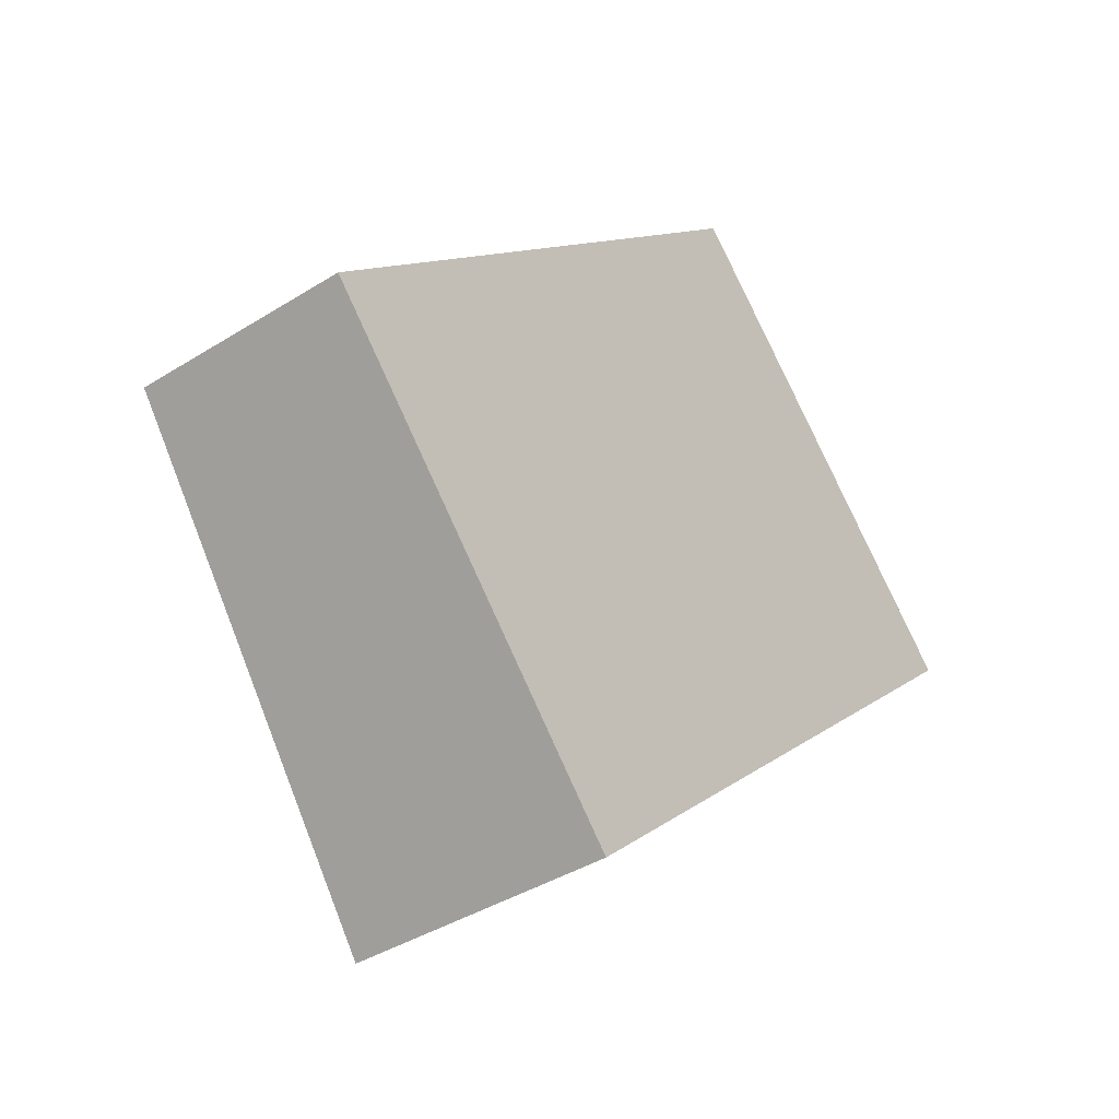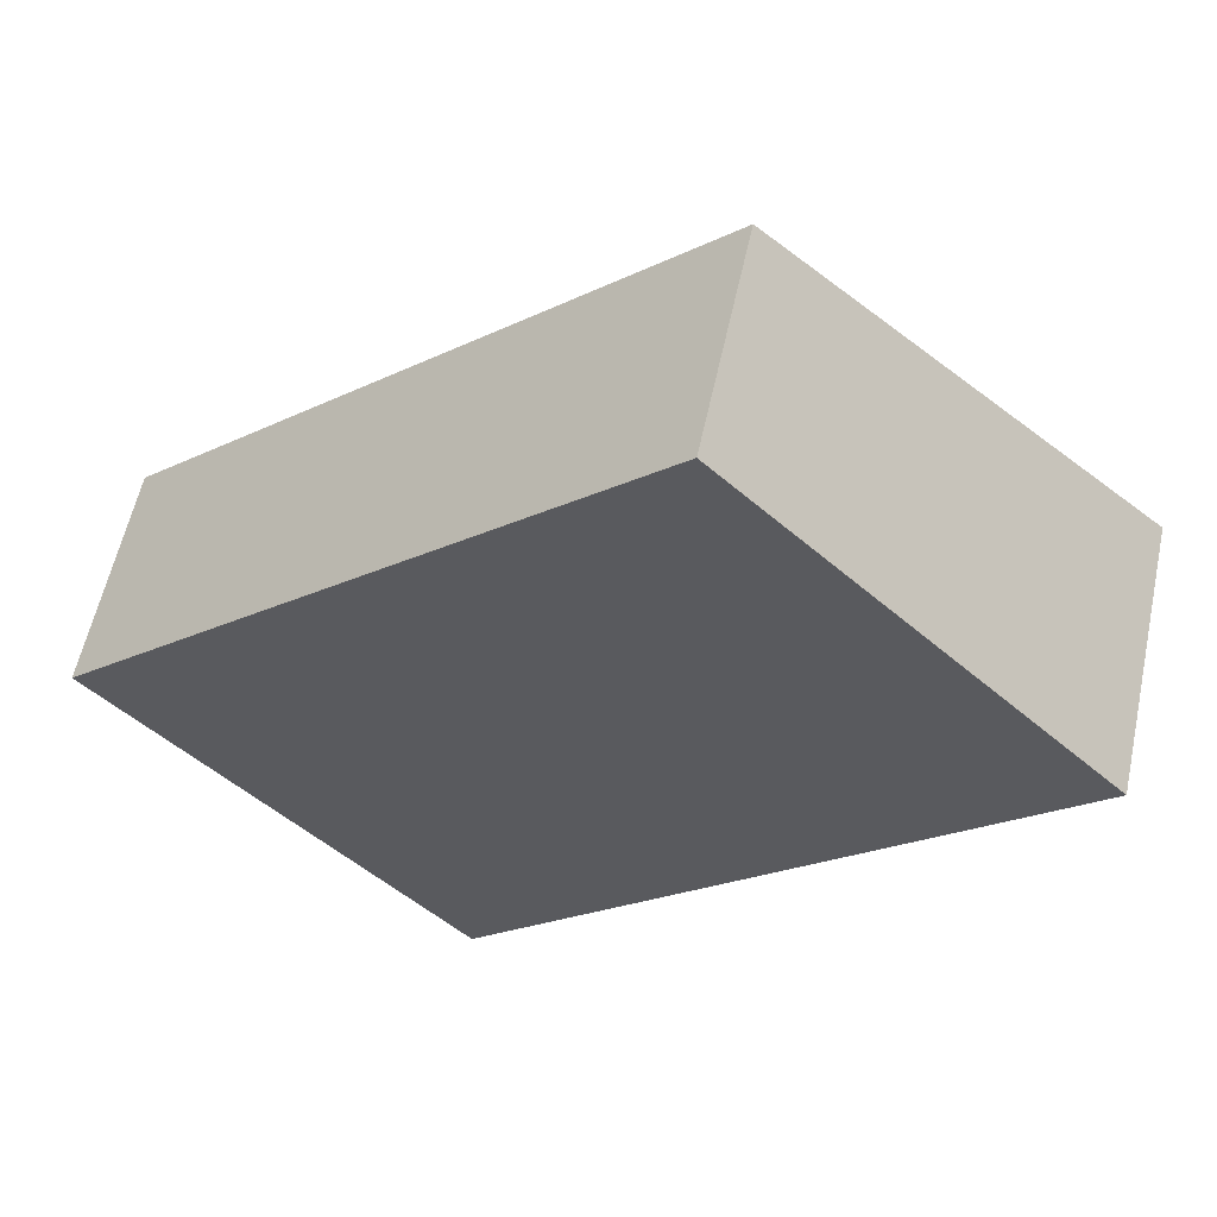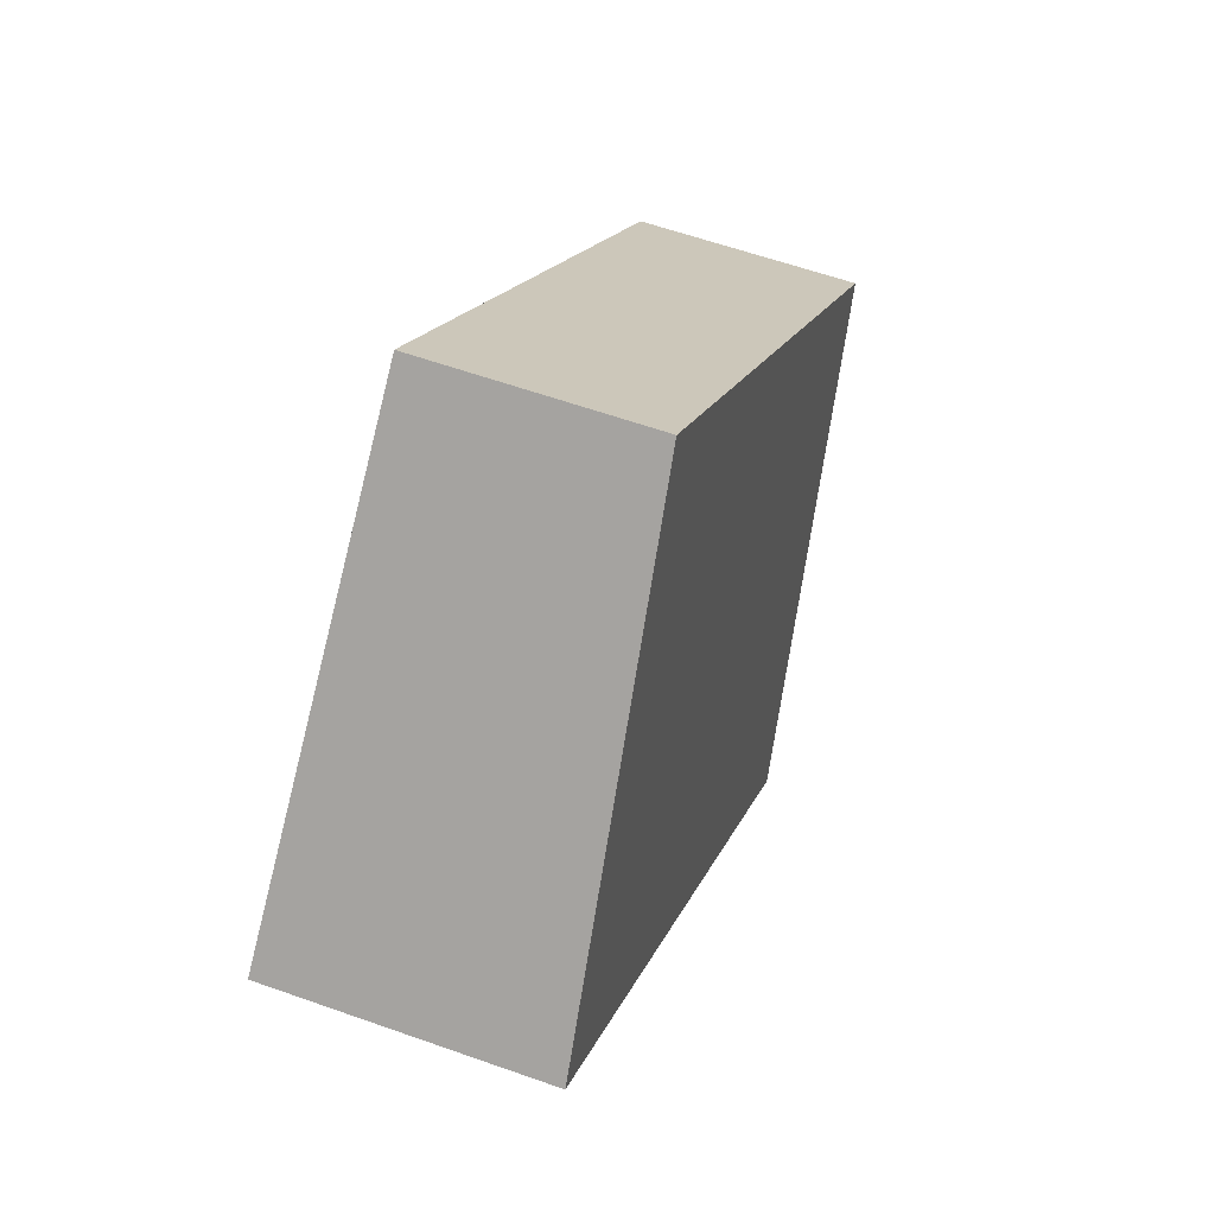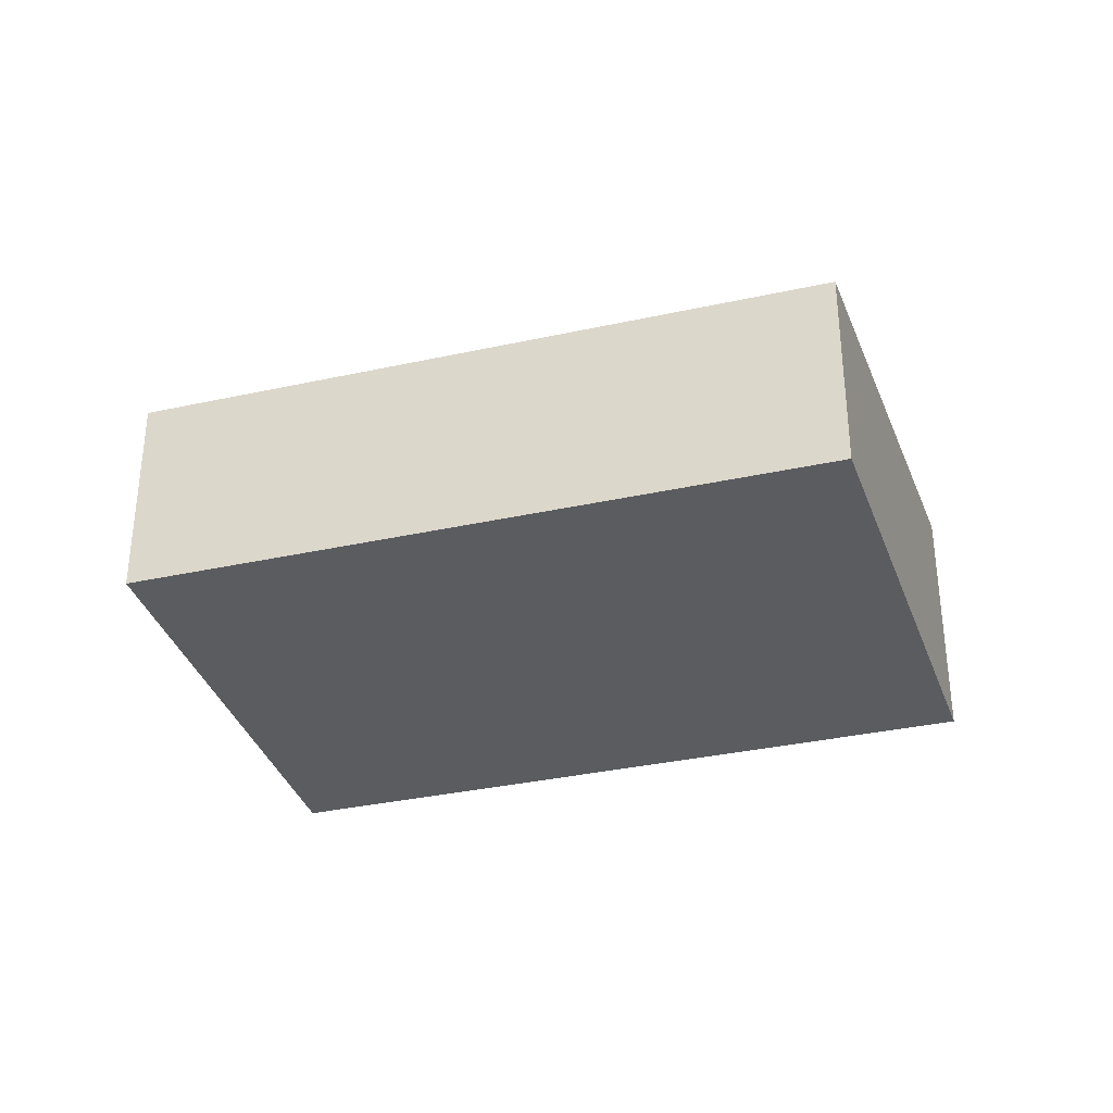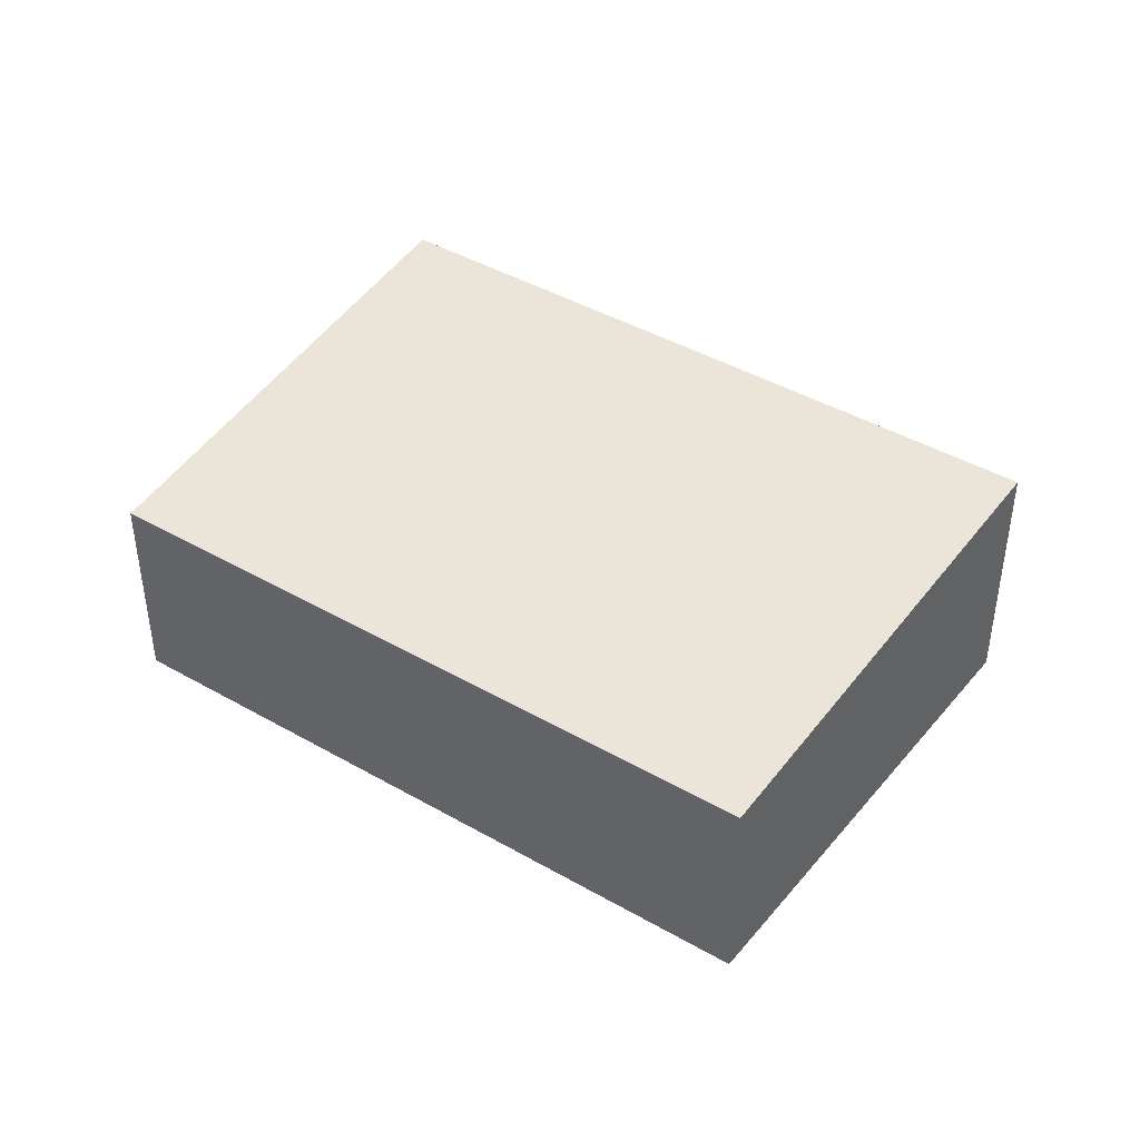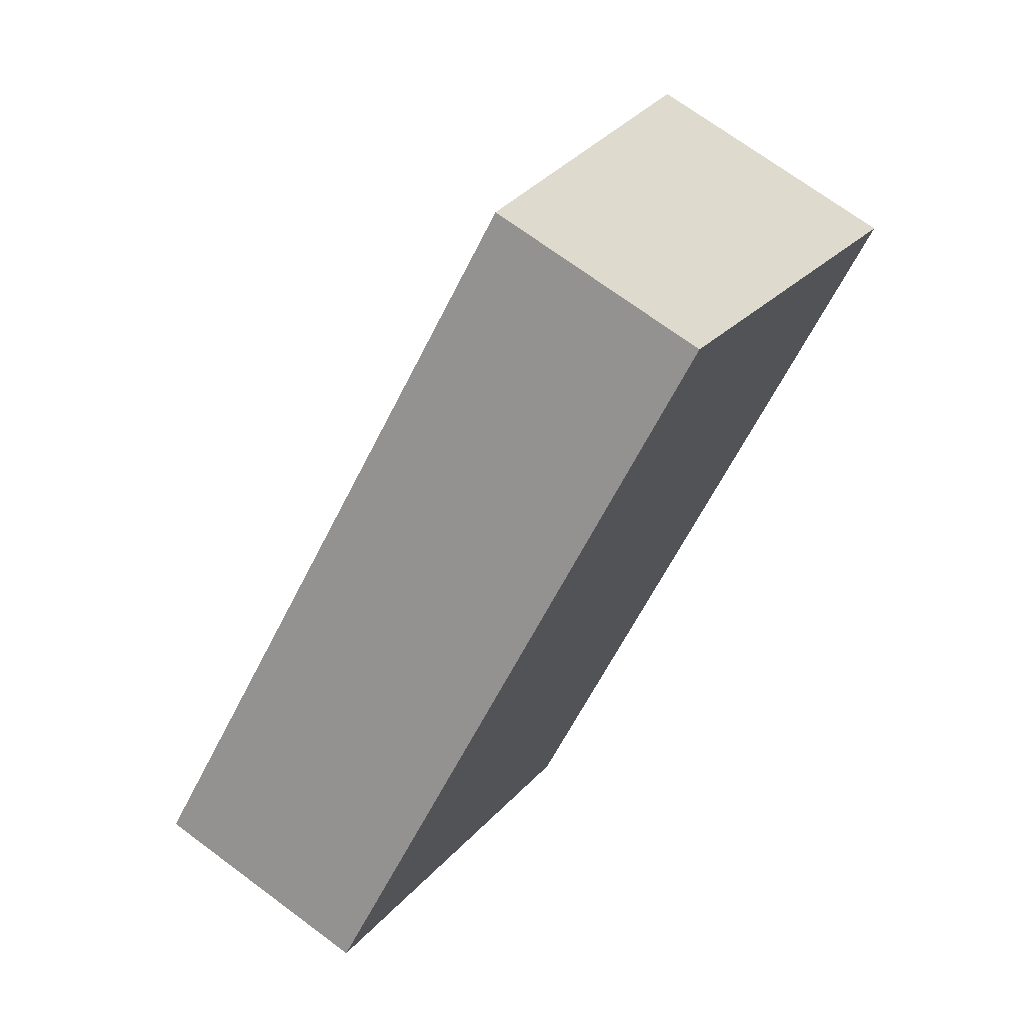
<metadata>
{"format":"obj","ext":"obj","renderer":"f3d","projection":"perspective","resolution":1024,"background":"white","views":[{"elev":-39.2,"azim":-51.8,"up":"+Z"},{"elev":58.0,"azim":12.1,"up":"+Z"},{"elev":59.4,"azim":110.1,"up":"+Z"},{"elev":-34.4,"azim":-26.0,"up":"+Y"},{"elev":43.4,"azim":-8.4,"up":"+Y"},{"elev":70.9,"azim":-53.4,"up":"+Z"}]}
</metadata>
<code>
v  22 6.39 3.313
v  0 5.291 3.24e-16
v  13.23 5.291 12.12
v  8.542 6.39 -9.011
v  3.663 5.771 -4.005
v  4.788 5.919 -5.235
v  8.378 6.39 -9.161
v  0 0 0
v  22 -2.029e-16 3.313
v  13.23 -7.423e-16 12.12
v  8.542 5.518e-16 -9.011
v  3.663 2.452e-16 -4.005
v  4.788 3.206e-16 -5.235
v  8.378 5.609e-16 -9.161
g defaultobject
f 1 2 3
f 2 1 4
f 2 4 5
f 5 4 6
f 6 4 7
f 8 9 10
f 9 8 11
f 11 8 12
f 11 12 13
f 11 13 14
f 2 12 8
f 12 2 5
f 12 5 13
f 13 5 6
f 13 6 14
f 14 6 7
f 4 14 7
f 14 4 1
f 14 1 11
f 11 1 9
f 3 8 10
f 8 3 2
f 1 10 9
f 10 1 3

</code>
